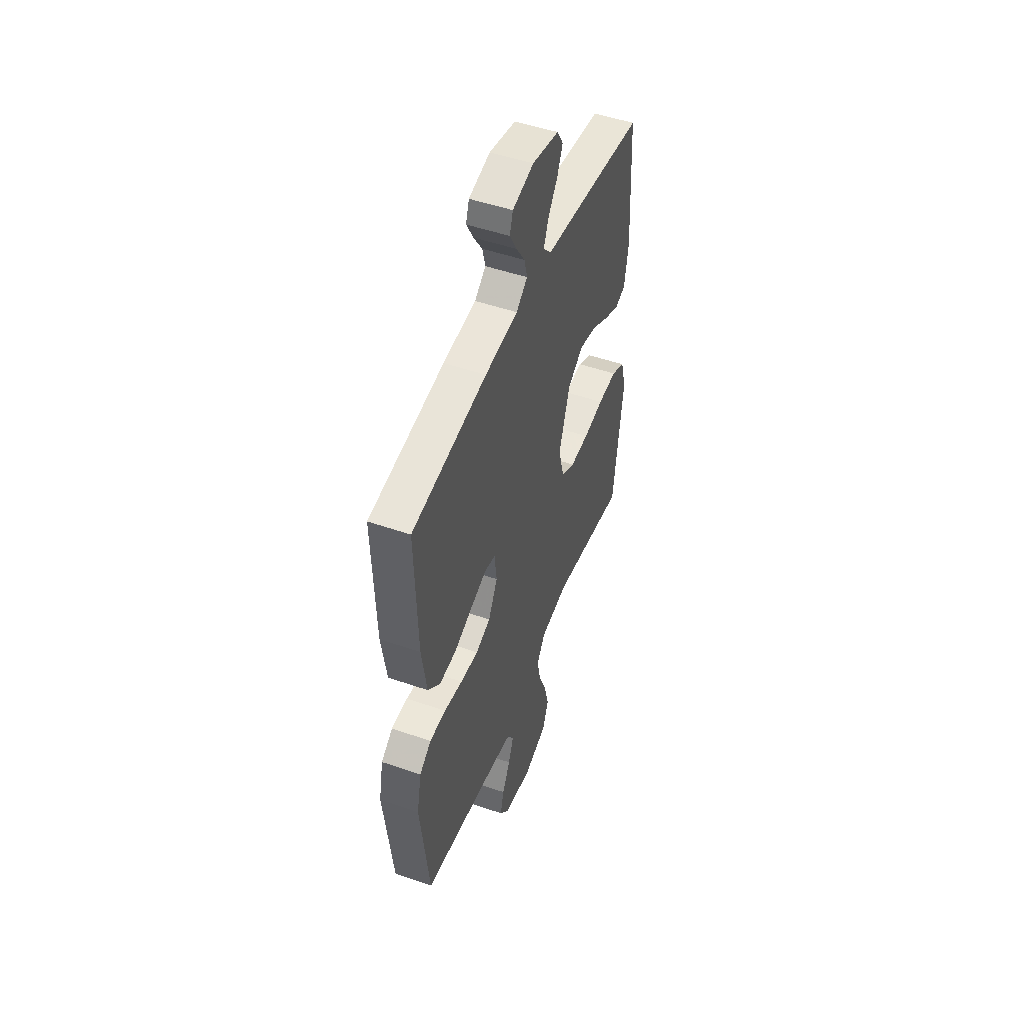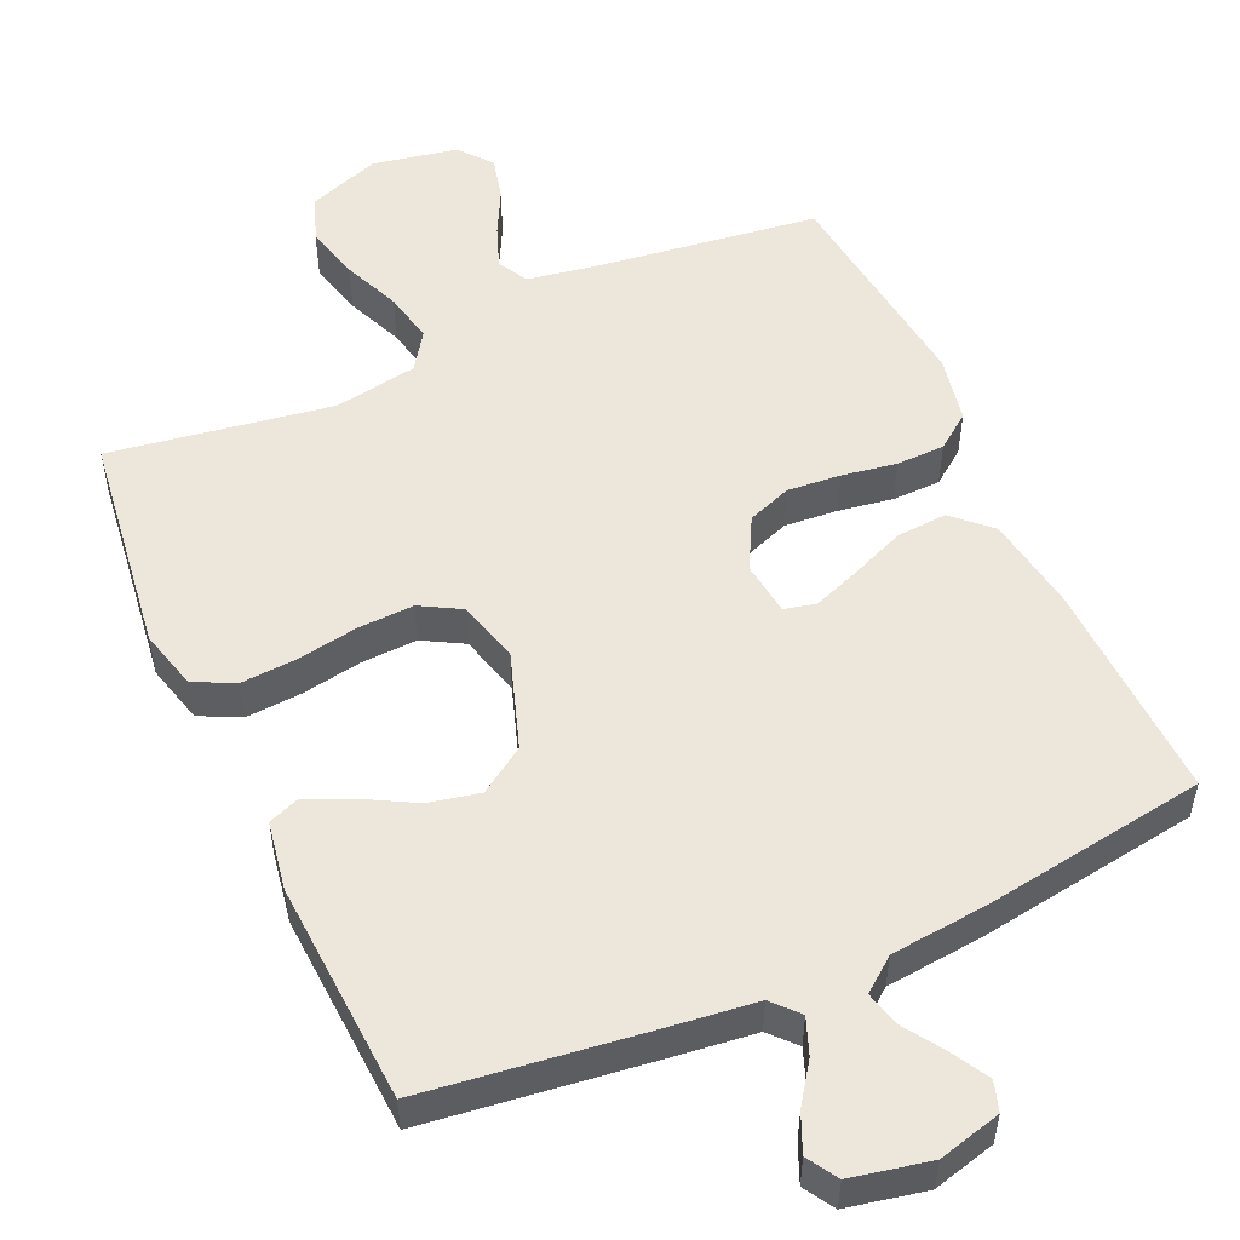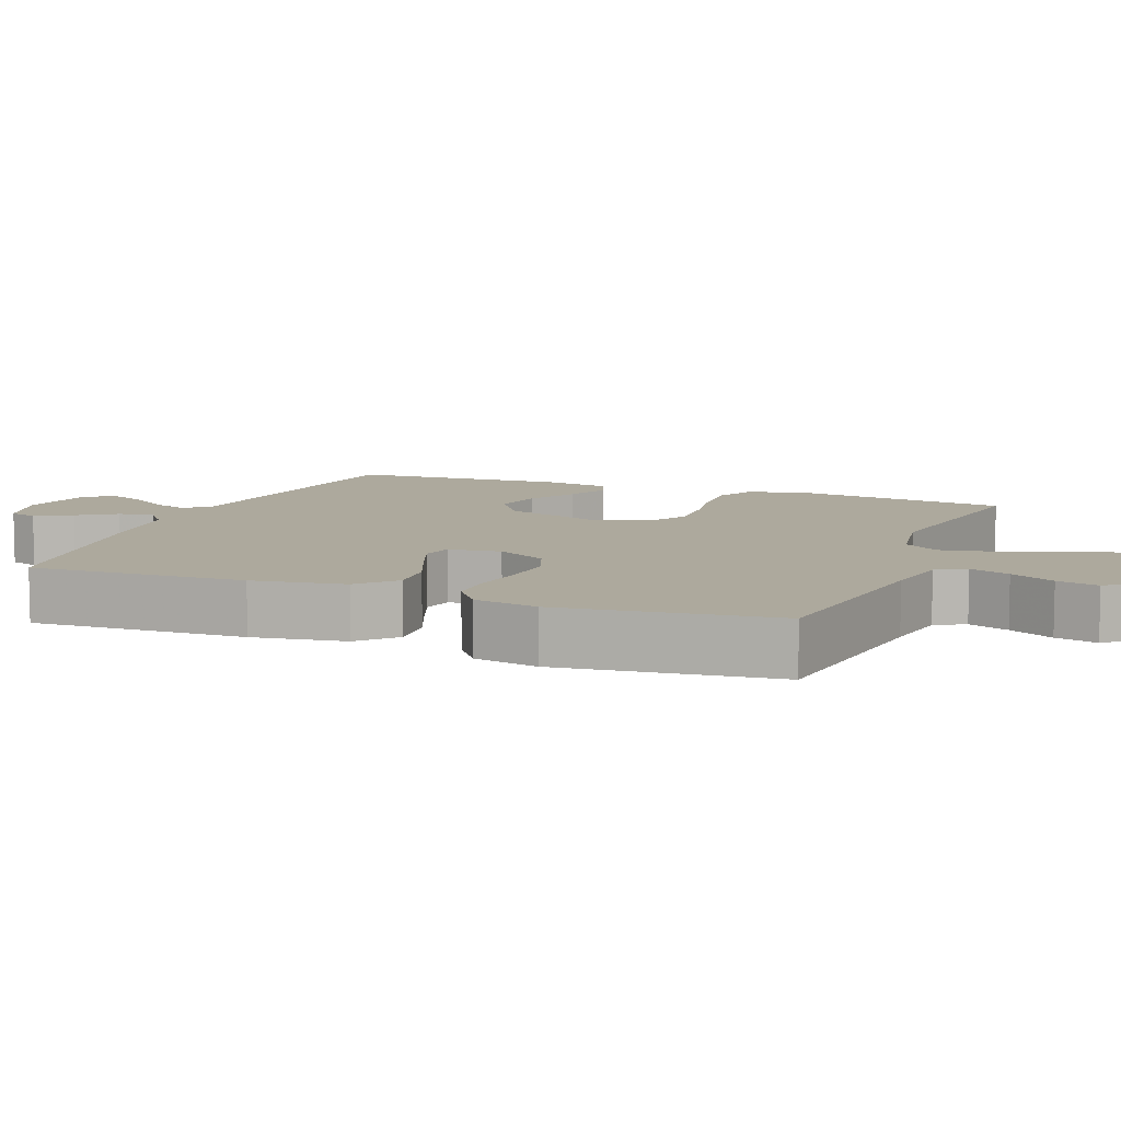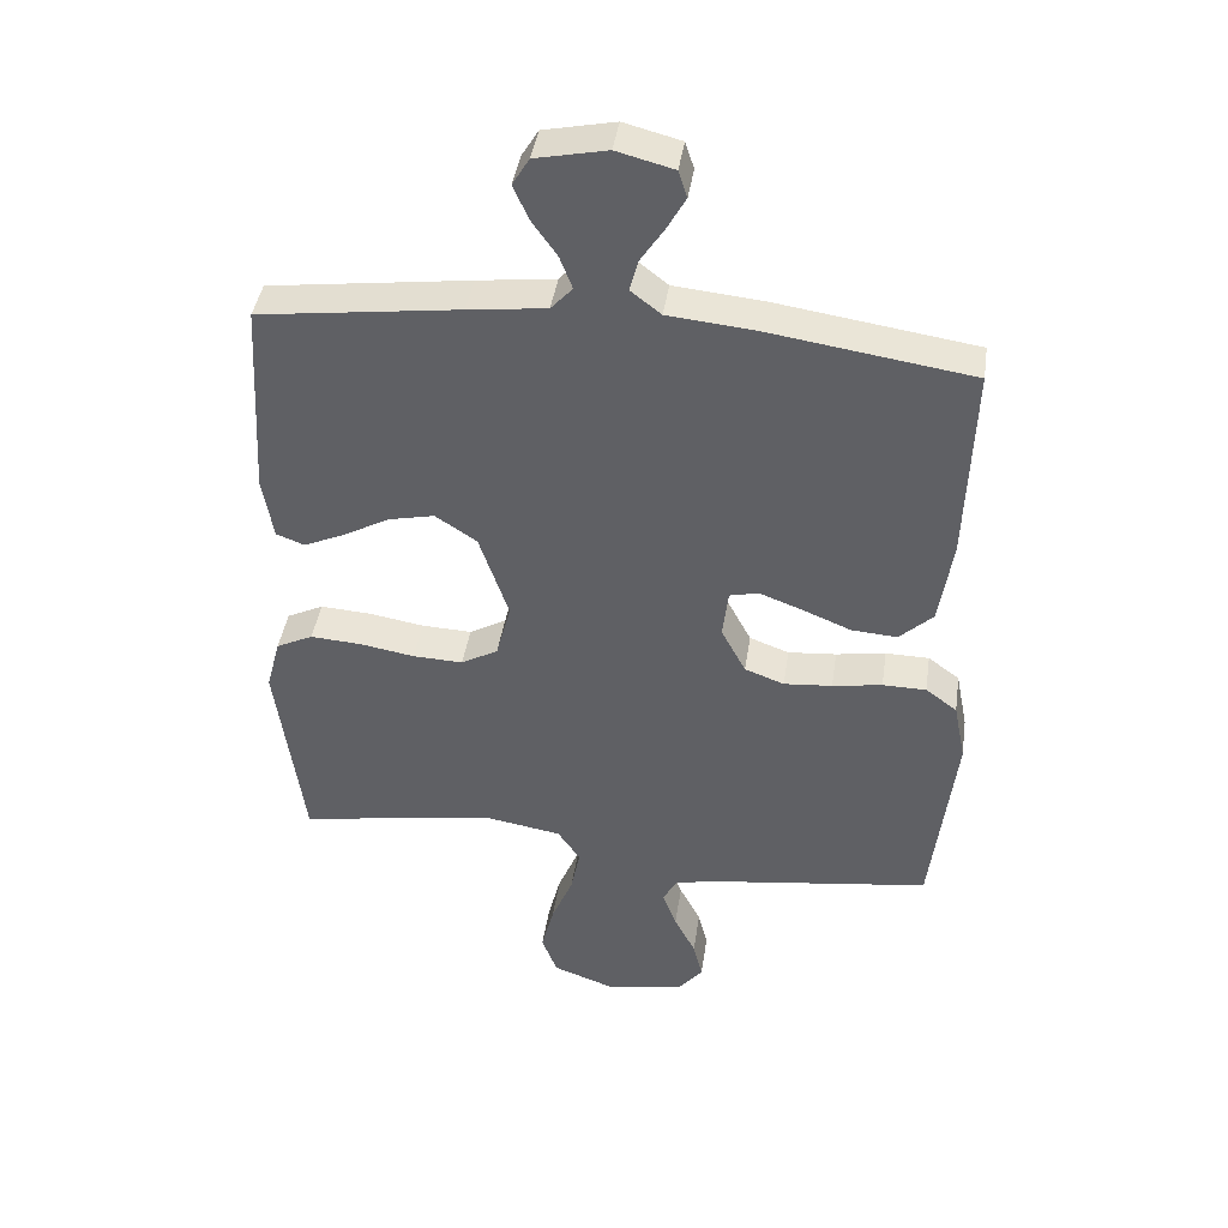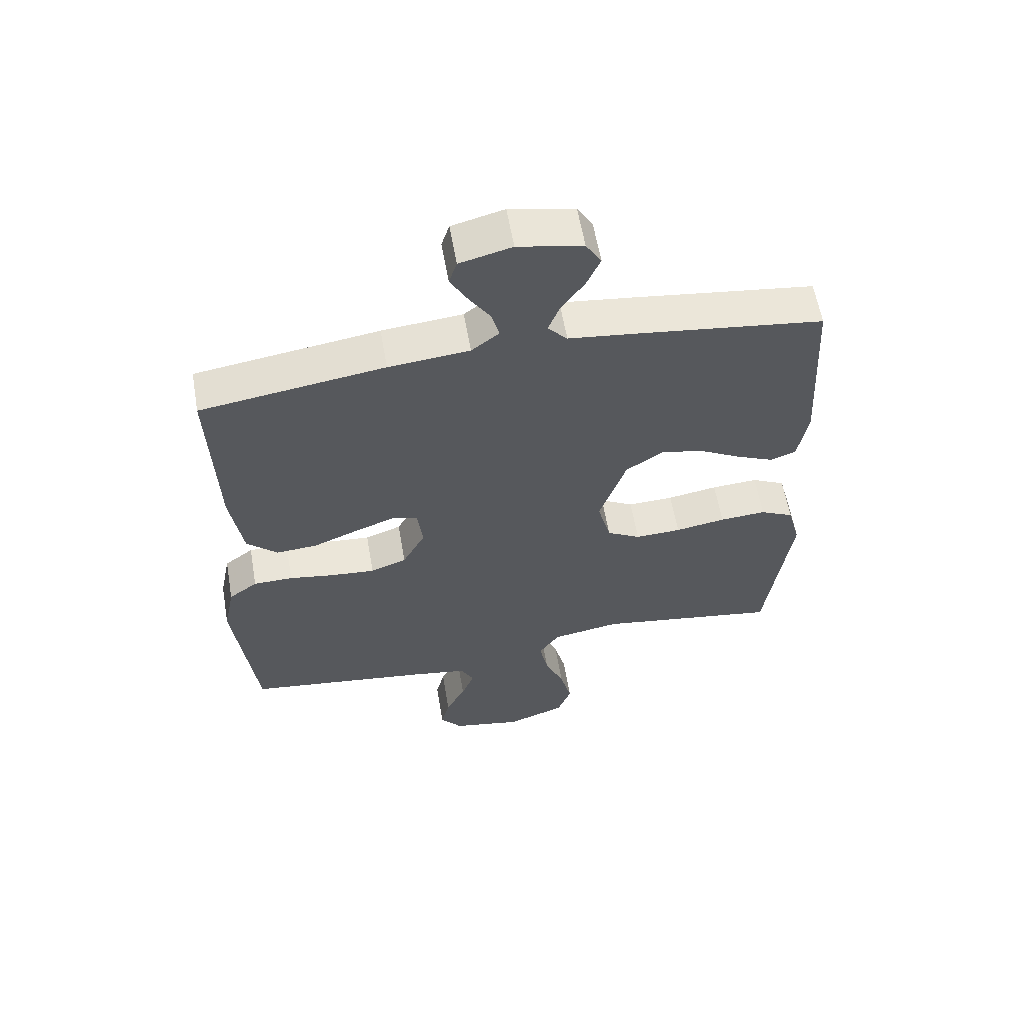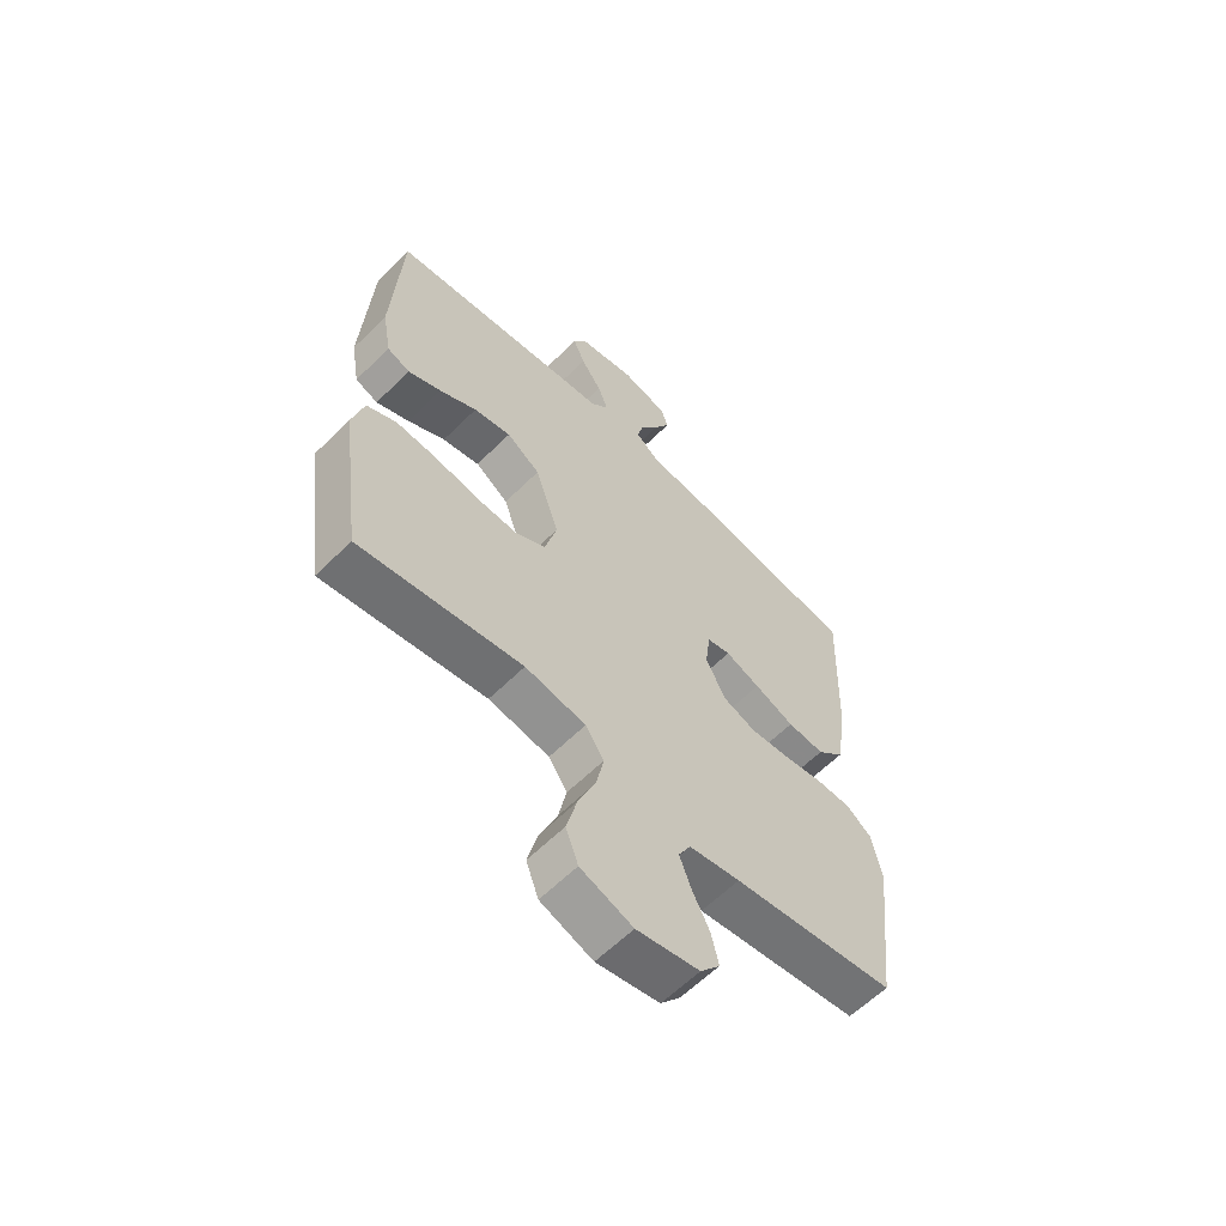
<metadata>
{"format":"obj","ext":"obj","renderer":"f3d","projection":"perspective","resolution":1024,"background":"white","views":[{"elev":49.7,"azim":111.0,"up":"+Z"},{"elev":52.8,"azim":-24.3,"up":"+Y"},{"elev":8.9,"azim":111.3,"up":"+Y"},{"elev":41.9,"azim":8.4,"up":"+Z"},{"elev":59.7,"azim":170.2,"up":"+Z"},{"elev":-60.7,"azim":-44.7,"up":"+Z"}]}
</metadata>
<code>
v -0.5 0.07 -0.5
v -0.54 0.07 -0.2
v -0.519 0.07 -0.12
v -0.464 0.07 -0.093
v -0.388 0.07 -0.098
v -0.306 0.07 -0.112
v -0.231 0.07 -0.115
v -0.176 0.07 -0.084
v -0.154 0.07 0
v -0.198 0.07 0.13
v -0.26 0.07 0.171
v -0.329 0.07 0.156
v -0.398 0.07 0.118
v -0.459 0.07 0.091
v -0.501 0.07 0.107
v -0.517 0.07 0.2
v -0.5 0.07 0.5
v -0.2 0.07 0.539
v -0.084 0.07 0.553
v -0.052 0.07 0.588
v -0.071 0.07 0.637
v -0.109 0.07 0.691
v -0.131 0.07 0.742
v -0.106 0.07 0.783
v 0 0.07 0.805
v 0.085 0.07 0.783
v 0.098 0.07 0.743
v 0.07 0.07 0.693
v 0.035 0.07 0.64
v 0.023 0.07 0.593
v 0.068 0.07 0.558
v 0.2 0.07 0.545
v 0.5 0.07 0.5
v 0.49 0.07 0.2
v 0.47 0.07 0.071
v 0.42 0.07 0.024
v 0.352 0.07 0.029
v 0.279 0.07 0.059
v 0.215 0.07 0.083
v 0.172 0.07 0.073
v 0.163 0.07 0
v 0.2 0.07 -0.07
v 0.259 0.07 -0.092
v 0.331 0.07 -0.086
v 0.405 0.07 -0.074
v 0.47 0.07 -0.075
v 0.517 0.07 -0.11
v 0.535 0.07 -0.2
v 0.5 0.07 -0.5
v 0.2 0.07 -0.54
v 0.106 0.07 -0.556
v 0.084 0.07 -0.597
v 0.105 0.07 -0.653
v 0.137 0.07 -0.715
v 0.151 0.07 -0.773
v 0.115 0.07 -0.817
v 0 0.07 -0.839
v -0.096 0.07 -0.804
v -0.119 0.07 -0.743
v -0.1 0.07 -0.668
v -0.068 0.07 -0.591
v -0.054 0.07 -0.522
v -0.088 0.07 -0.472
v -0.2 0.07 -0.453
v -0.5 0 -0.5
v -0.54 0 -0.2
v -0.519 0 -0.12
v -0.464 0 -0.093
v -0.388 0 -0.098
v -0.306 0 -0.112
v -0.231 0 -0.115
v -0.176 0 -0.084
v -0.154 0 0
v -0.198 0 0.13
v -0.26 0 0.171
v -0.329 0 0.156
v -0.398 0 0.118
v -0.459 0 0.091
v -0.501 0 0.107
v -0.517 0 0.2
v -0.5 0 0.5
v -0.2 0 0.539
v -0.084 0 0.553
v -0.052 0 0.588
v -0.071 0 0.637
v -0.109 0 0.691
v -0.131 0 0.742
v -0.106 0 0.783
v 0 0 0.805
v 0.085 0 0.783
v 0.098 0 0.743
v 0.07 0 0.693
v 0.035 0 0.64
v 0.023 0 0.593
v 0.068 0 0.558
v 0.2 0 0.545
v 0.5 0 0.5
v 0.49 0 0.2
v 0.47 0 0.071
v 0.42 0 0.024
v 0.352 0 0.029
v 0.279 0 0.059
v 0.215 0 0.083
v 0.172 0 0.073
v 0.163 0 0
v 0.2 0 -0.07
v 0.259 0 -0.092
v 0.331 0 -0.086
v 0.405 0 -0.074
v 0.47 0 -0.075
v 0.517 0 -0.11
v 0.535 0 -0.2
v 0.5 0 -0.5
v 0.2 0 -0.54
v 0.106 0 -0.556
v 0.084 0 -0.597
v 0.105 0 -0.653
v 0.137 0 -0.715
v 0.151 0 -0.773
v 0.115 0 -0.817
v 0 0 -0.839
v -0.096 0 -0.804
v -0.119 0 -0.743
v -0.1 0 -0.668
v -0.068 0 -0.591
v -0.054 0 -0.522
v -0.088 0 -0.472
v -0.2 0 -0.453
f 59 60 61
f 58 59 61
f 57 58 61
f 56 57 61
f 55 56 61
f 54 55 61
f 53 54 61
f 52 53 61 62
f 51 52 62 63
f 48 49 50
f 47 48 50
f 46 47 50
f 45 46 50
f 44 45 50
f 50 51 63
f 44 50 63
f 43 44 63
f 36 37 38
f 35 36 38
f 34 35 38
f 33 34 38
f 32 33 38
f 31 32 38
f 30 31 38 39
f 27 28 29
f 26 27 29
f 25 26 29
f 24 25 29
f 23 24 29
f 22 23 29
f 21 22 29
f 20 21 29 30
f 30 39 40
f 20 30 40
f 19 20 40
f 17 18 19
f 16 17 19
f 15 16 19
f 14 15 19
f 13 14 19
f 12 13 19
f 4 5 6
f 3 4 6
f 2 3 6
f 1 2 6
f 64 1 6
f 64 6 7
f 64 7 8
f 63 64 8
f 43 63 8
f 42 43 8
f 41 42 8 9
f 40 41 9 10
f 19 40 10 11
f 11 12 19
f 125 124 123
f 125 123 122
f 125 122 121
f 125 121 120
f 125 120 119
f 125 119 118
f 125 118 117
f 126 125 117 116
f 127 126 116 115
f 114 113 112
f 114 112 111
f 114 111 110
f 114 110 109
f 114 109 108
f 127 115 114
f 127 114 108
f 127 108 107
f 102 101 100
f 102 100 99
f 102 99 98
f 102 98 97
f 102 97 96
f 102 96 95
f 103 102 95 94
f 93 92 91
f 93 91 90
f 93 90 89
f 93 89 88
f 93 88 87
f 93 87 86
f 93 86 85
f 94 93 85 84
f 104 103 94
f 104 94 84
f 104 84 83
f 83 82 81
f 83 81 80
f 83 80 79
f 83 79 78
f 83 78 77
f 83 77 76
f 70 69 68
f 70 68 67
f 70 67 66
f 70 66 65
f 70 65 128
f 71 70 128
f 72 71 128
f 72 128 127
f 72 127 107
f 72 107 106
f 73 72 106 105
f 74 73 105 104
f 75 74 104 83
f 83 76 75
f 1 65 66 2
f 2 66 67 3
f 3 67 68 4
f 4 68 69 5
f 5 69 70 6
f 6 70 71 7
f 7 71 72 8
f 8 72 73 9
f 9 73 74 10
f 10 74 75 11
f 11 75 76 12
f 12 76 77 13
f 13 77 78 14
f 14 78 79 15
f 15 79 80 16
f 16 80 81 17
f 17 81 82 18
f 18 82 83 19
f 19 83 84 20
f 20 84 85 21
f 21 85 86 22
f 22 86 87 23
f 23 87 88 24
f 24 88 89 25
f 25 89 90 26
f 26 90 91 27
f 27 91 92 28
f 28 92 93 29
f 29 93 94 30
f 30 94 95 31
f 31 95 96 32
f 32 96 97 33
f 33 97 98 34
f 34 98 99 35
f 35 99 100 36
f 36 100 101 37
f 37 101 102 38
f 38 102 103 39
f 39 103 104 40
f 40 104 105 41
f 41 105 106 42
f 42 106 107 43
f 43 107 108 44
f 44 108 109 45
f 45 109 110 46
f 46 110 111 47
f 47 111 112 48
f 48 112 113 49
f 49 113 114 50
f 50 114 115 51
f 51 115 116 52
f 52 116 117 53
f 53 117 118 54
f 54 118 119 55
f 55 119 120 56
f 56 120 121 57
f 57 121 122 58
f 58 122 123 59
f 59 123 124 60
f 60 124 125 61
f 61 125 126 62
f 62 126 127 63
f 63 127 128 64
f 64 128 65 1

</code>
